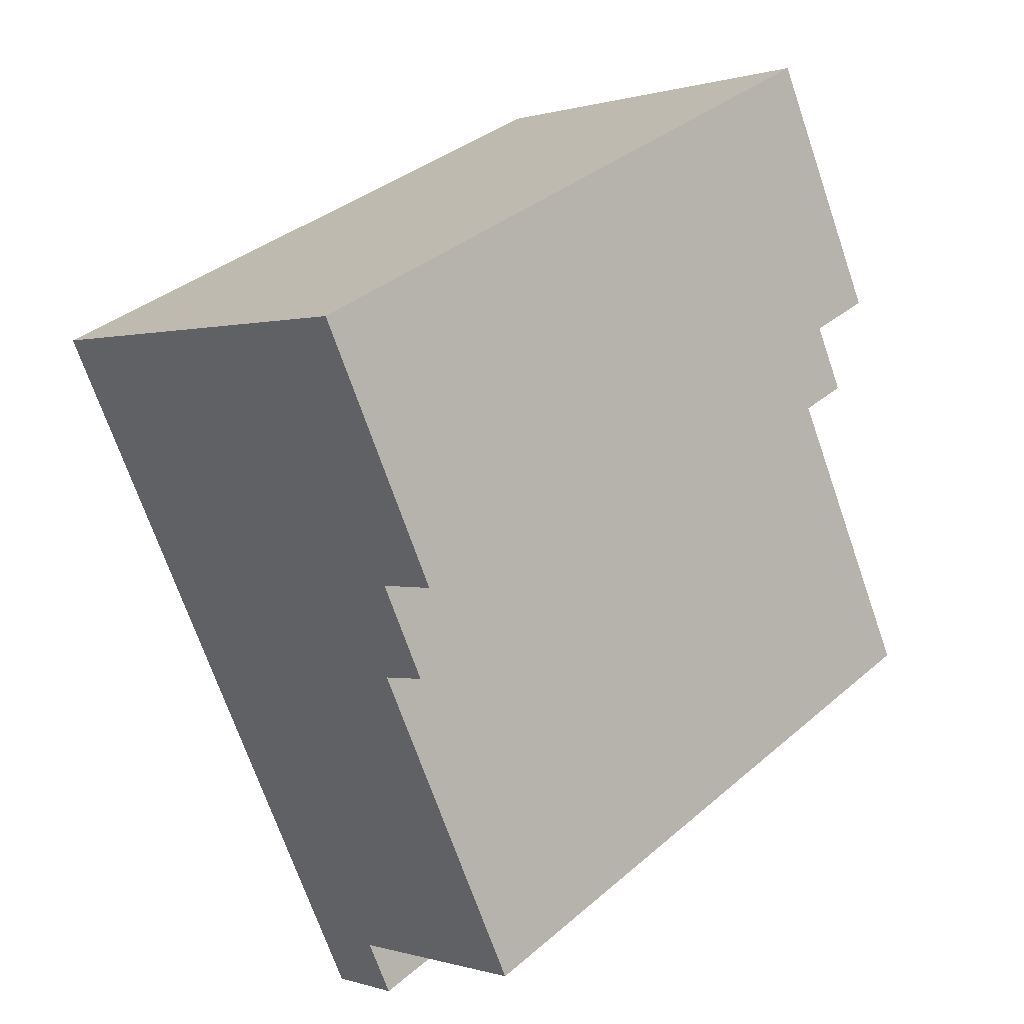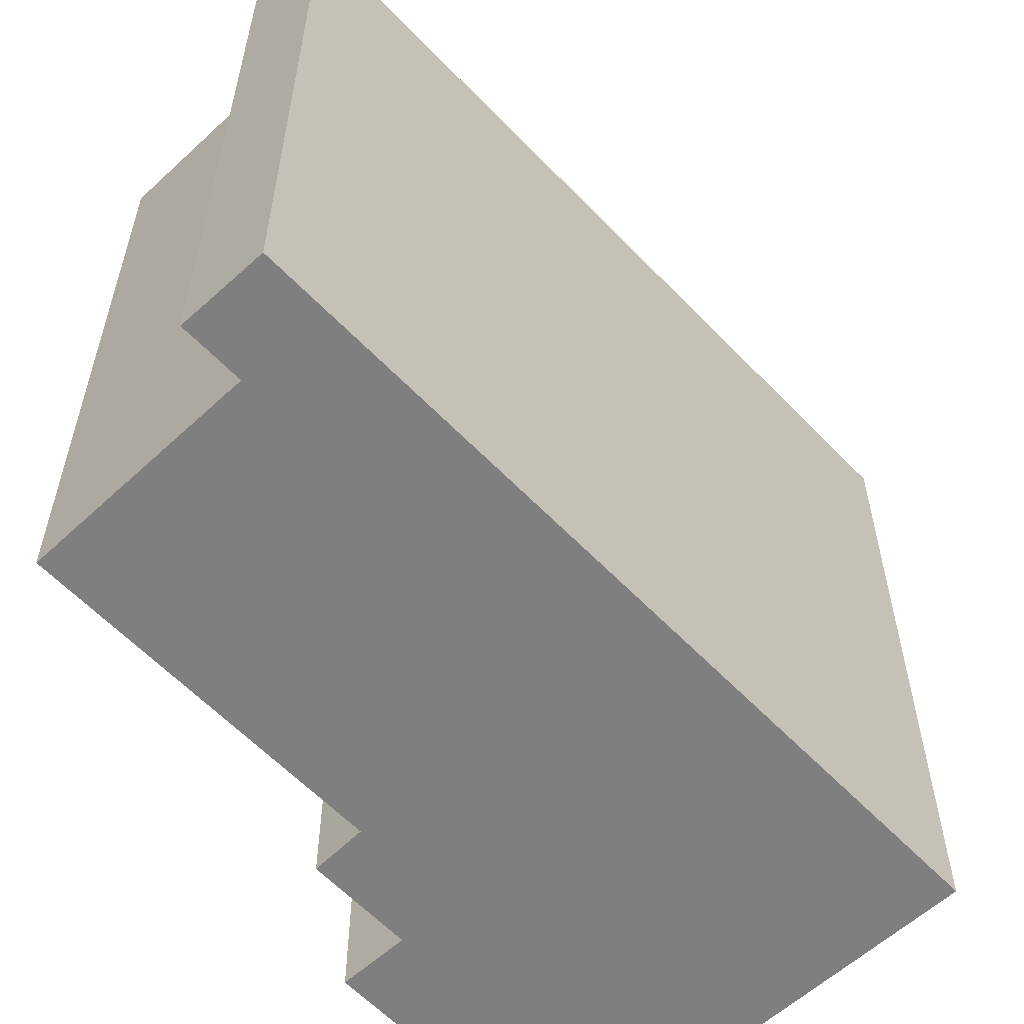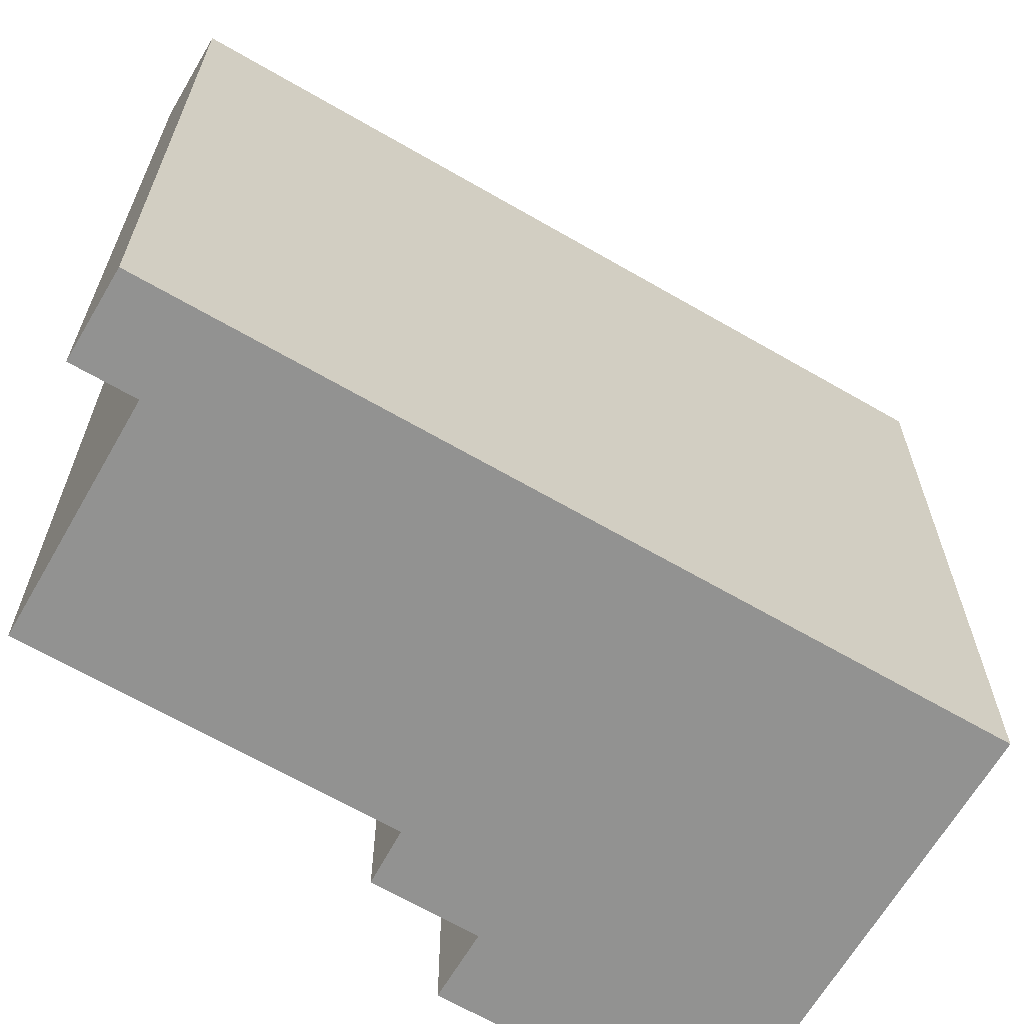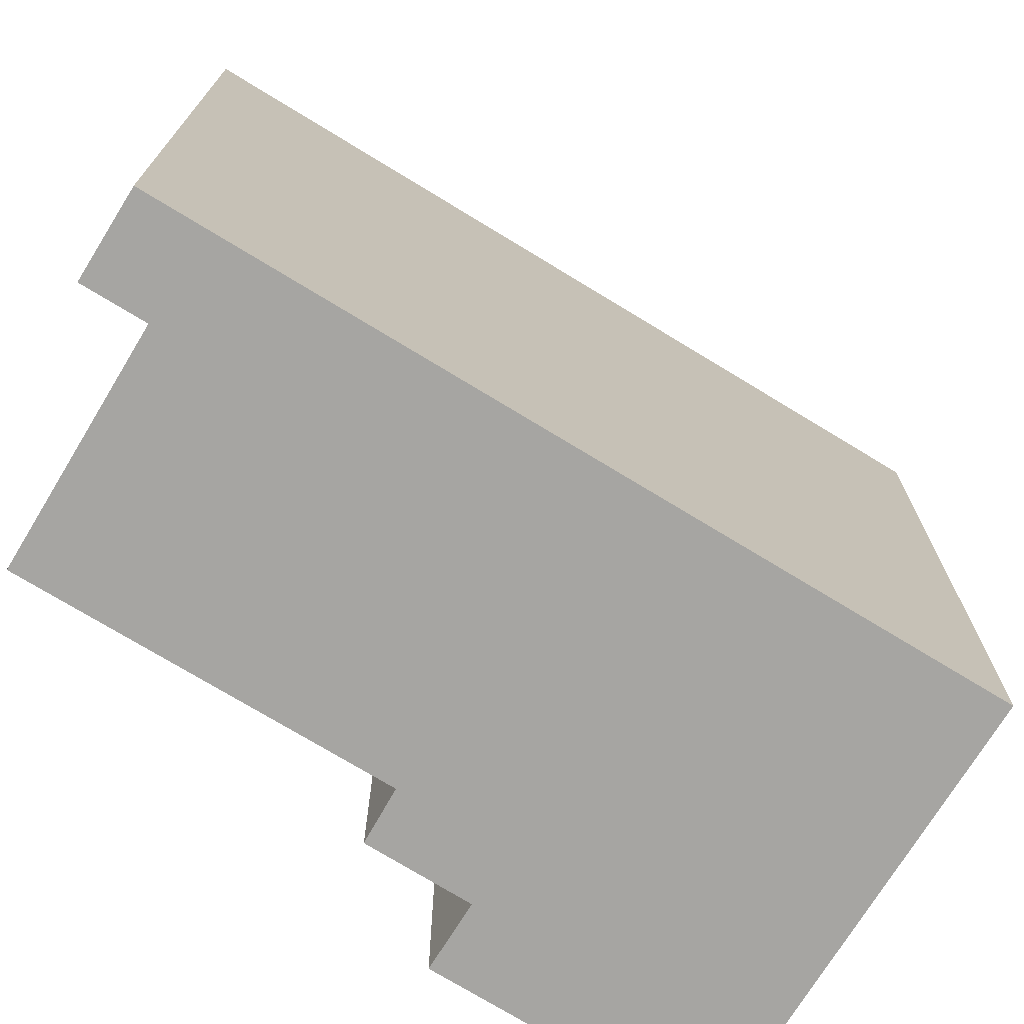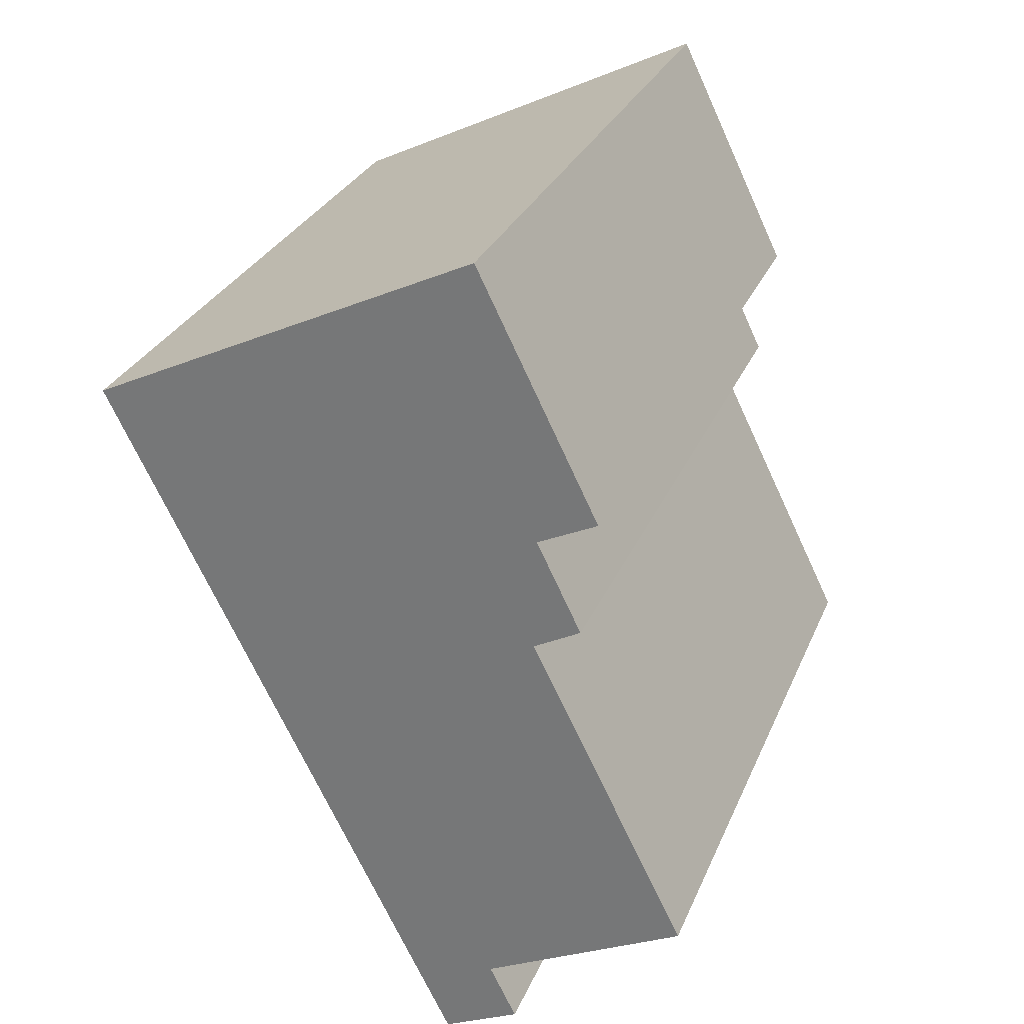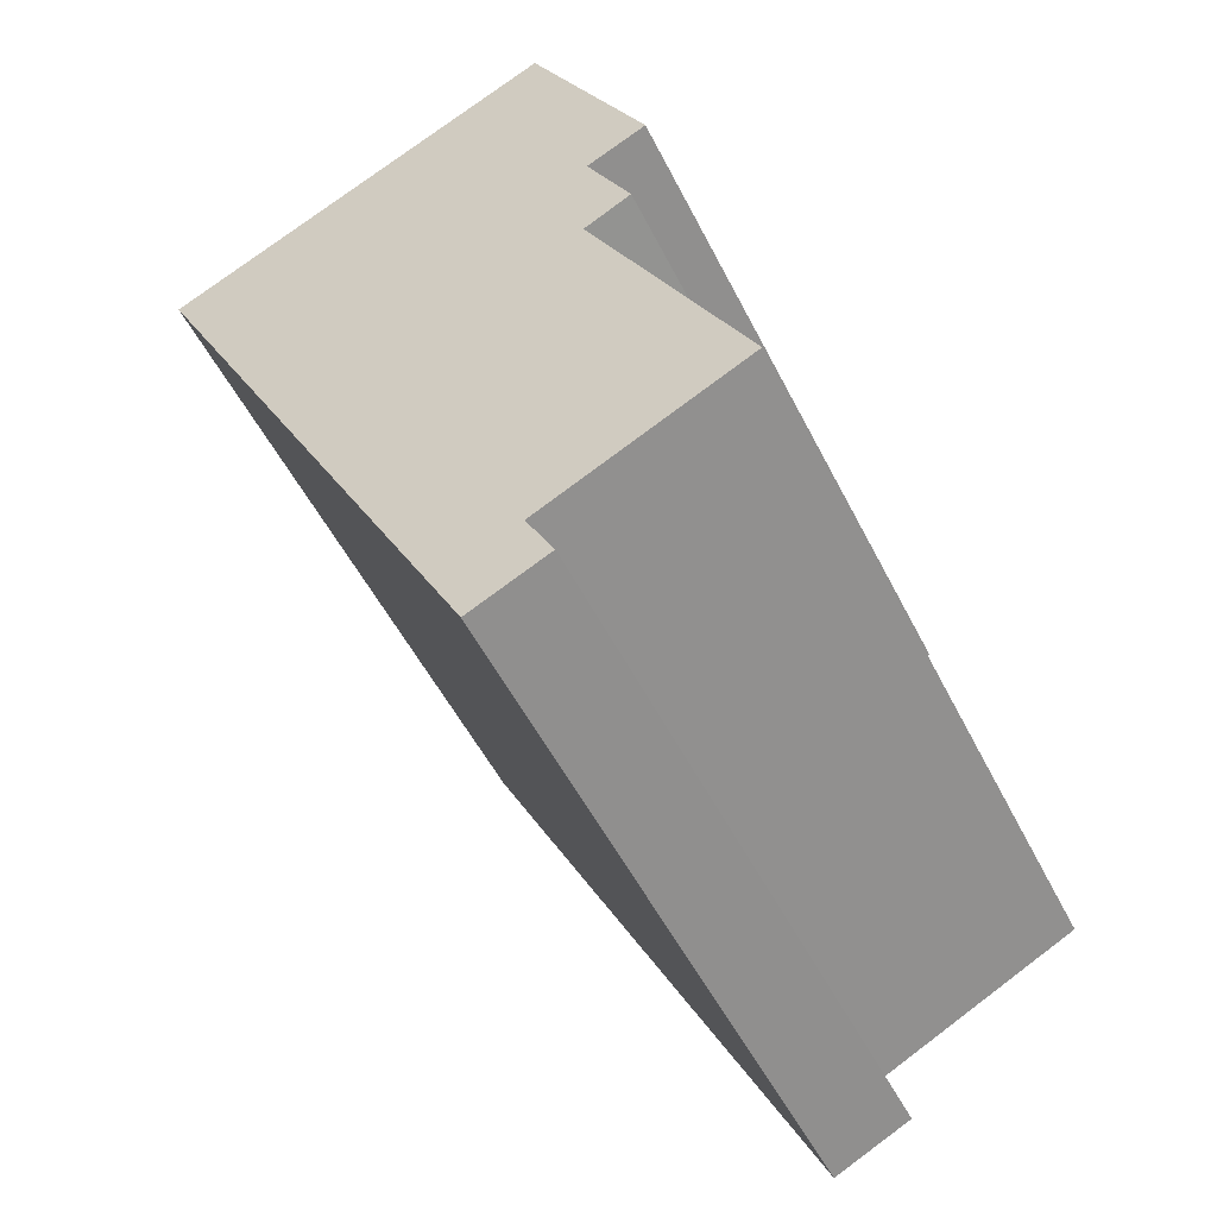
<metadata>
{"format":"obj","ext":"obj","renderer":"f3d","projection":"perspective","resolution":1024,"background":"white","views":[{"elev":36.5,"azim":42.2,"up":"+Z"},{"elev":-59.8,"azim":-163.1,"up":"+Y"},{"elev":-66.3,"azim":-146.6,"up":"+Y"},{"elev":-73.7,"azim":-147.8,"up":"+Y"},{"elev":29.1,"azim":19.8,"up":"+Z"},{"elev":-53.0,"azim":26.4,"up":"+Z"}]}
</metadata>
<code>
v  0 0 0
v  12.55 8.212e-17 -1.341
v  9.589 -2.854e-16 4.661
v  11.07 1.26e-16 -2.057
v  8.646 1.065e-15 -17.39
v  11.01 3.005e-16 -4.907
v  12.17 2.624e-16 -4.285
v  9.872 9.258e-16 -15.12
v  14.85 7.719e-16 -12.61
v  10.54 1.008e-15 -16.46
v  12.55 16.89 -1.342
v  11.08 16.89 -2.057
v  9.589 16.89 4.661
v  8.647 16.89 -17.39
v  0.0003596 16.89 -0.0005335
v  11.01 16.89 -4.908
v  12.17 16.89 -4.286
v  14.85 16.89 -12.61
v  9.873 16.89 -15.12
v  10.54 16.89 -16.46
g defaultobject
f 1 2 3
f 2 1 4
f 4 1 5
f 4 5 6
f 4 6 7
f 6 5 8
f 6 8 9
f 8 5 10
f 11 12 13
f 13 14 15
f 14 13 12
f 14 12 16
f 16 12 17
f 18 19 16
f 14 19 20
f 19 14 16
f 3 15 1
f 15 3 13
f 2 13 3
f 13 2 11
f 12 2 4
f 2 12 11
f 7 12 4
f 12 7 17
f 16 7 6
f 7 16 17
f 9 16 6
f 16 9 18
f 19 9 8
f 9 19 18
f 10 19 8
f 19 10 20
f 14 10 5
f 10 14 20
f 15 5 1
f 5 15 14

</code>
